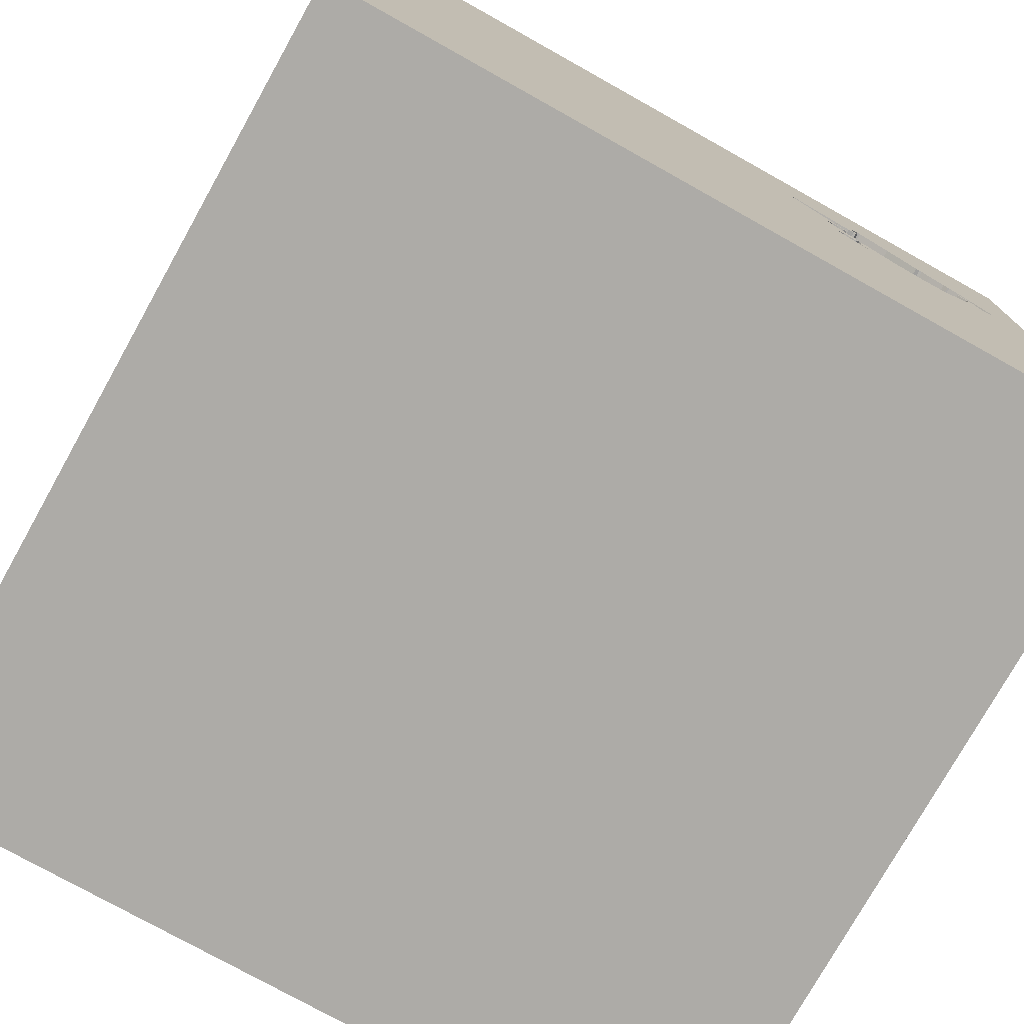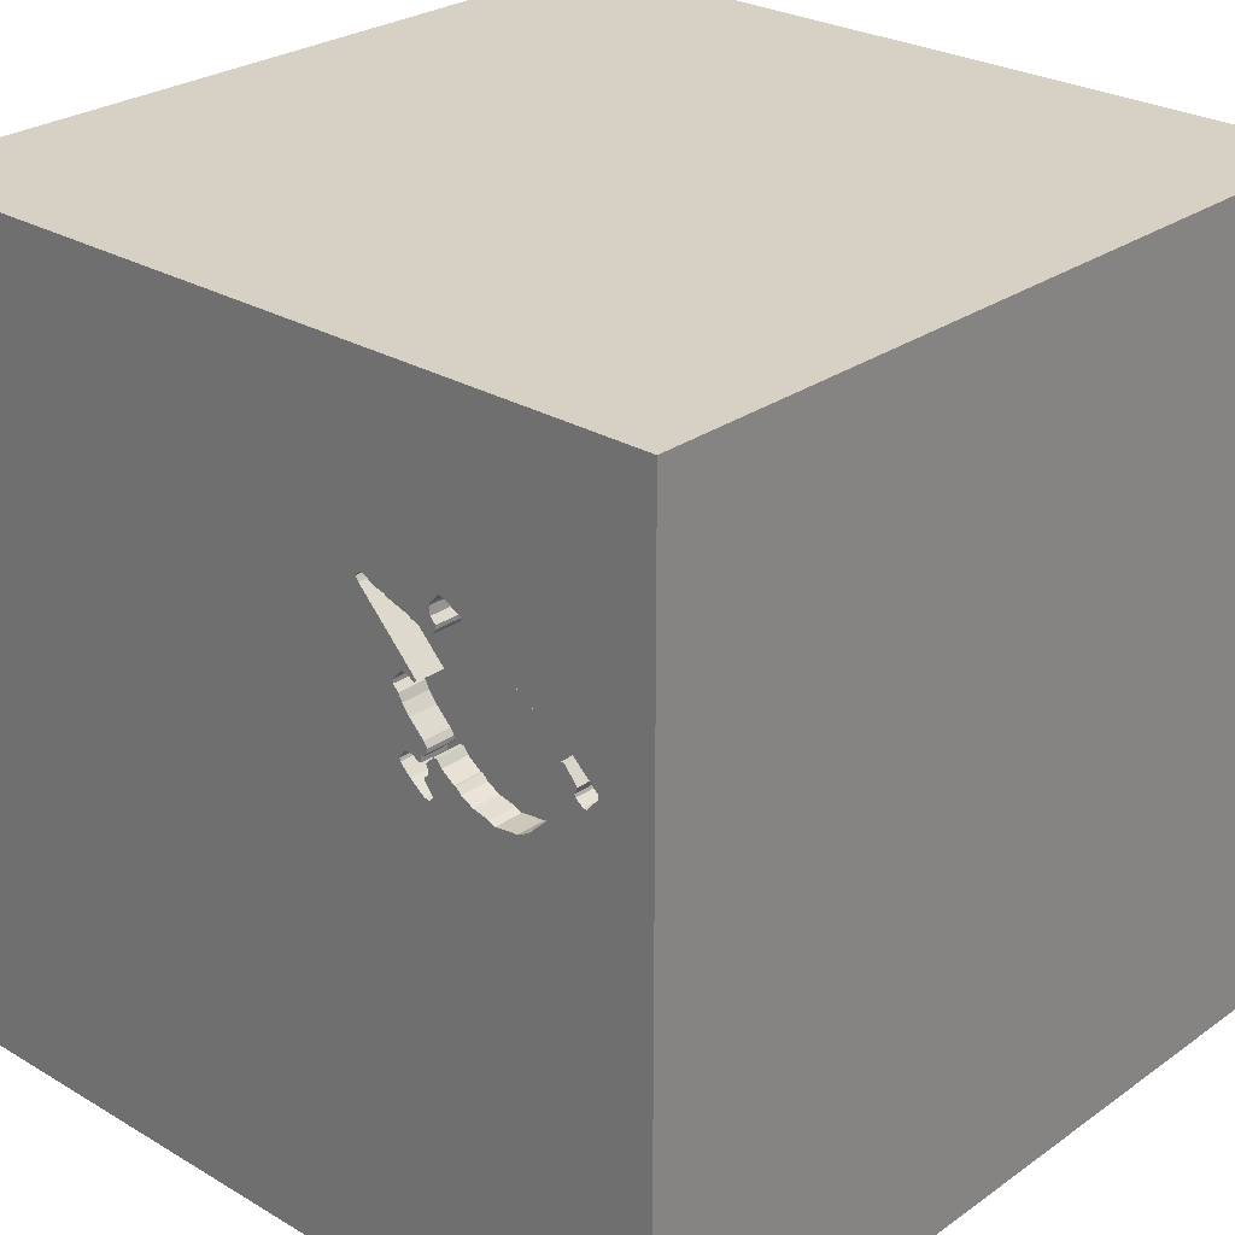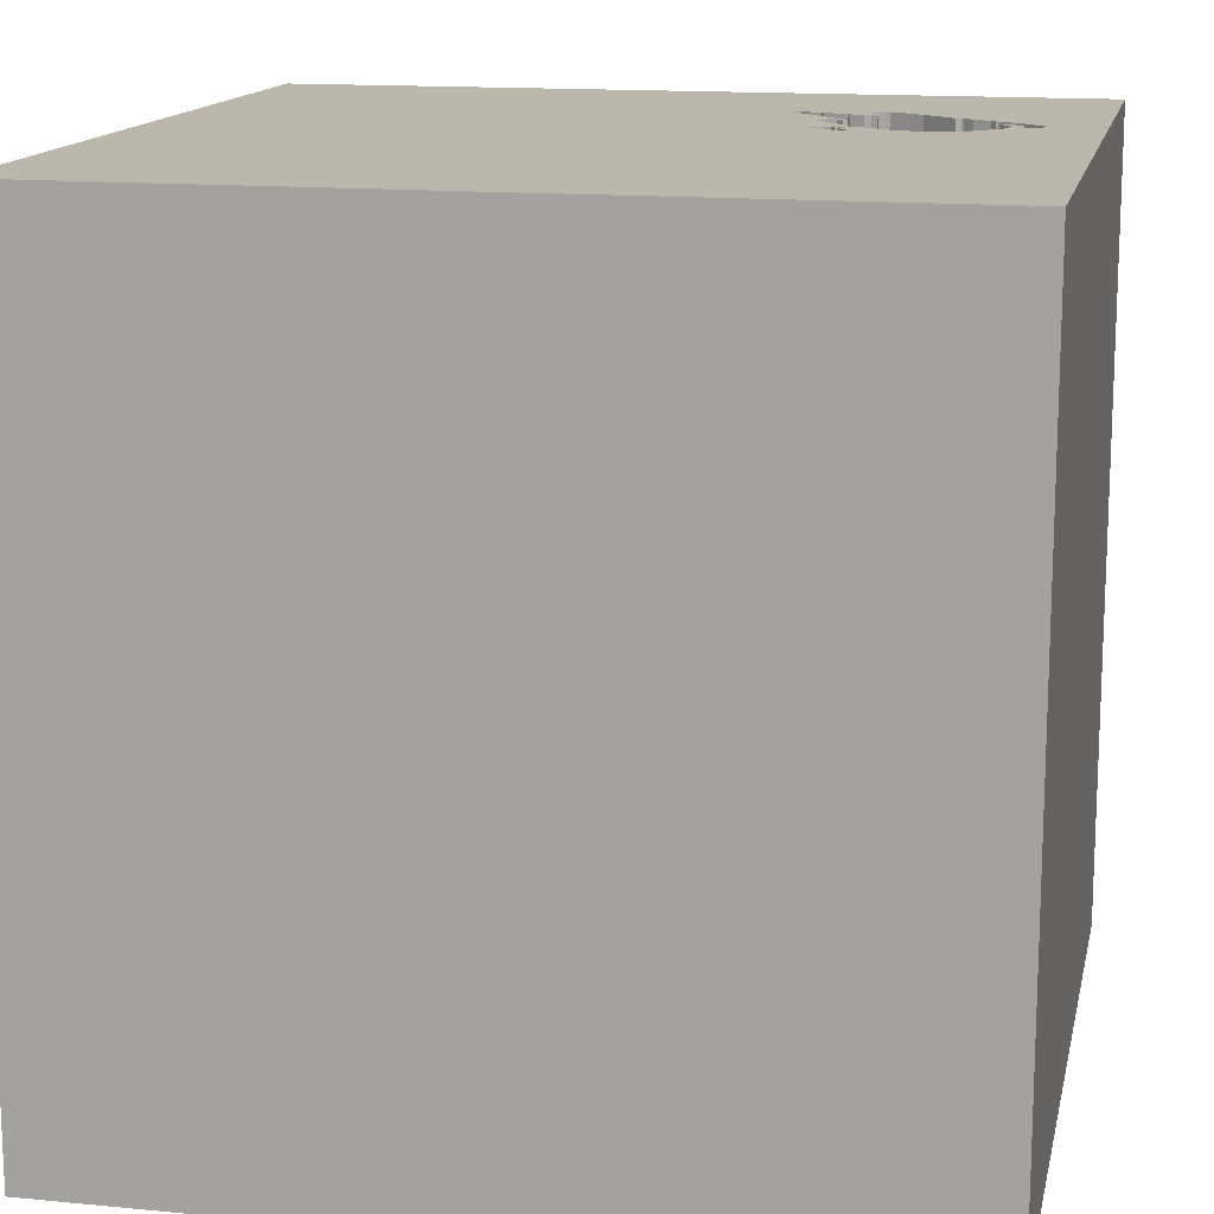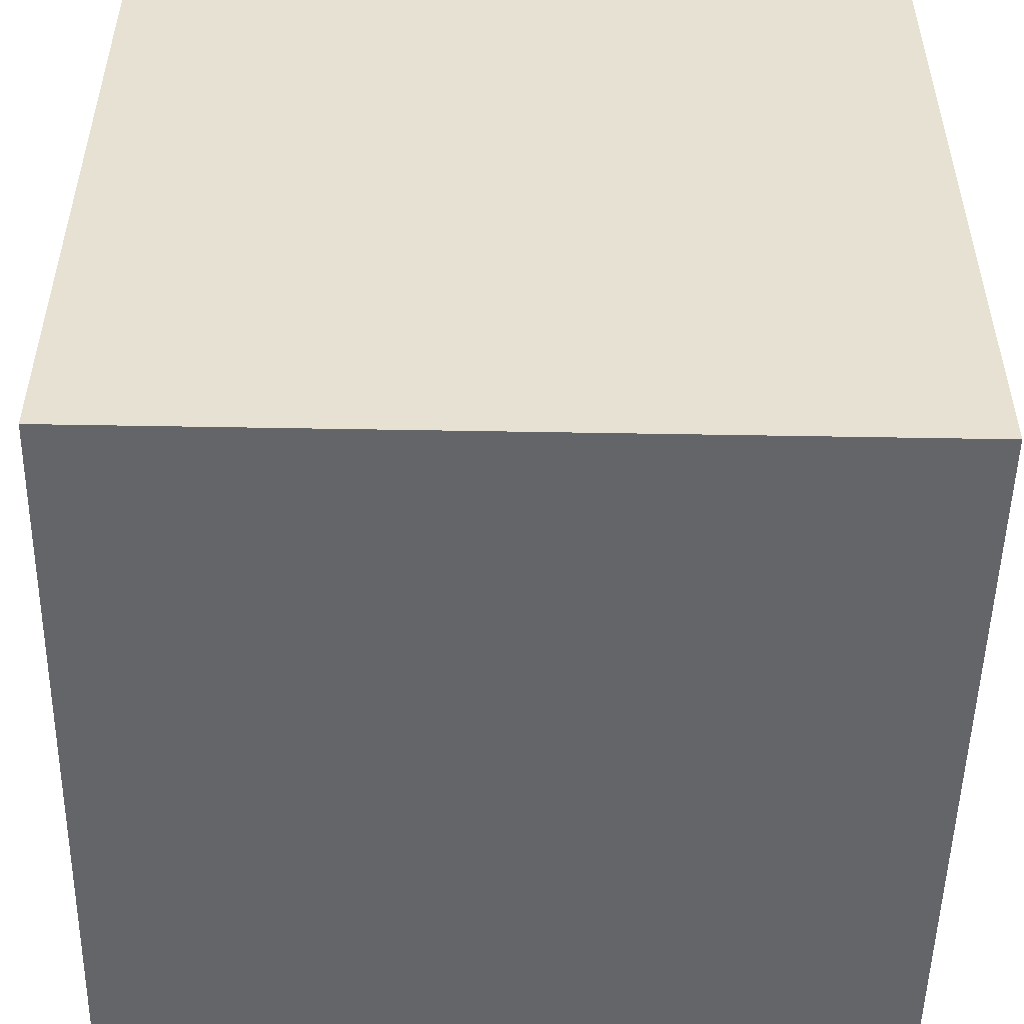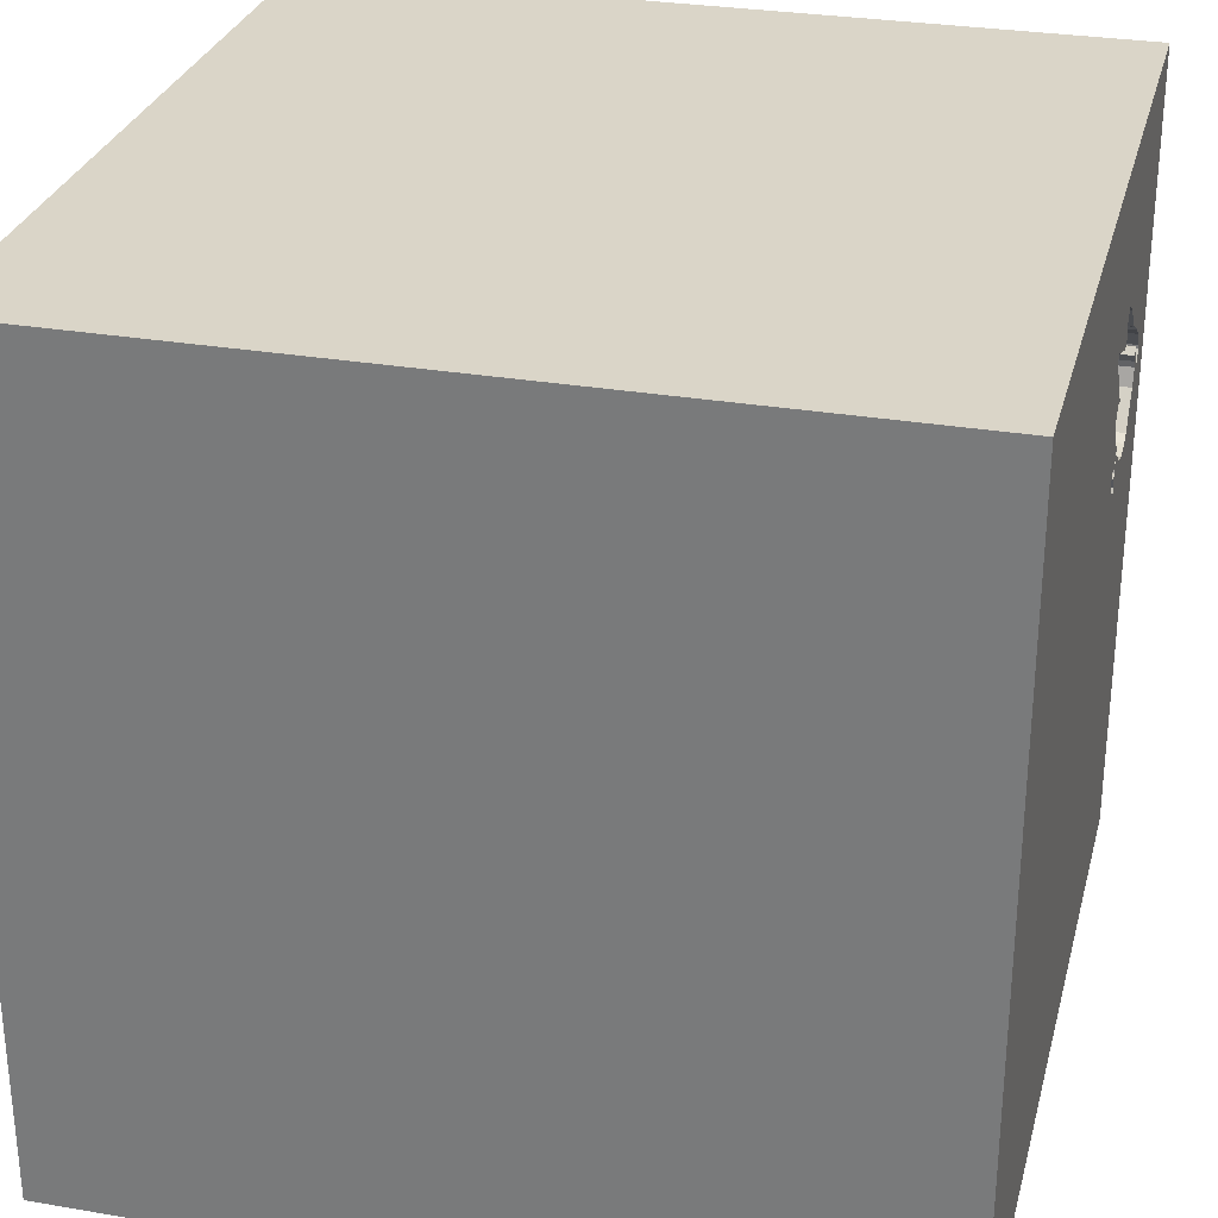
<metadata>
{"format":"obj","ext":"obj","renderer":"f3d","projection":"perspective","resolution":1024,"background":"white","views":[{"elev":-76.4,"azim":150.8,"up":"+Z"},{"elev":26.9,"azim":-137.5,"up":"+Z"},{"elev":14.4,"azim":-168.1,"up":"+Y"},{"elev":-51.5,"azim":88.9,"up":"+Z"},{"elev":29.2,"azim":104.2,"up":"+Z"}]}
</metadata>
<code>
o chopper_127
v -0.6928 1.5 0.3306
v -0.6238 1.5 0.2951
v -0.6047 1.5 0.3673
v -0.4508 1.5 0.8202
v -1.159 1.5 0.5368
v -1.159 1.4 0.5368
v -0.7455 1.5 0.3695
v -0.7455 1.4 0.3695
v -0.6989 1.5 0.2823
v -0.7189 1.5 0.7659
v -0.7976 1.5 0.3364
v -0.662 1.5 0.5993
v -0.662 1.4 0.5993
v -1.026 1.5 0.7112
v -1.026 1.4 0.7112
v -0.6238 1.4 0.2951
v -0.5999 1.5 0.6096
v -0.5999 1.4 0.6096
v -0.5939 1.5 0.6706
v -0.6804 1.5 0.4289
v -0.6804 1.4 0.4289
v -0.7975 0.3792 -1.5
v -0.9115 0.4687 1.5
v -1.094 -1.5 -0.02604
v -0.9487 1.5 0.7578
v -0.625 1.5 1.133
v -0.9412 1.5 0.2699
v -0.4508 1.4 0.8202
v -1.178 1.4 0.4122
v -0.7287 1.5 0.7625
v -0.7287 1.4 0.7625
v -0.6934 1.5 0.4092
v -0.6934 1.4 0.4092
v -0.6113 1.5 0.3705
v -0.9412 1.4 0.2699
v -0.6759 1.5 0.2555
v -0.4707 1.5 0.8528
v 0.1823 -0.7812 1.5
v 0.7715 0.3963 -1.5
v 0.4427 0.1562 1.5
v 0.3776 1.035 1.5
v 0.1562 -1.5 -0.8333
v 0.4427 -1.5 0.1562
v 1.5 -1.5 1.5
v 0.4687 -1.5 0.638
v 0.1302 -1.5 -1.5
v 0.2083 -1.5 -1.25
v 0.1562 -1.5 -0.4167
v 0.1302 -1.5 1.5
v -0.06999 1.5 -0.02848
v -0.4411 1.5 0.8366
v 0.1302 1.5 -1.5
v 0.1302 1.5 1.5
v -0.07812 -1.237 -1.5
v 0.4948 -0.8203 1.5
v -0.7195 1.5 0.851
v -0.7195 1.4 0.851
v -0.7387 1.5 0.7919
v -0.7387 1.4 0.7919
v -0.6925 1.5 0.2914
v -0.5555 1.5 0.8129
v -1.179 1.5 0.5563
v -0.5702 1.5 0.5738
v -1.134 1.5 0.6417
v -1.134 1.4 0.6417
v -0.1823 -1.146 1.5
v -0.2083 0.4557 1.5
v -0.1823 1.068 1.5
v -0.1562 -1.5 0.1042
v -0.1562 -1.5 0.651
v -0.05208 -1.5 1.302
v -0.6962 1.5 0.3404
v -1.016 1.5 0.7146
v -1.195 1.5 0.5005
v -0.6025 1.5 0.5146
v -0.9804 1.5 0.7292
v -0.7192 1.5 0.8117
v -0.9183 1.5 0.2799
v -0.9183 1.4 0.2799
v -1.063 1.5 0.2985
v 1.5 1.5 1.5
v 1.198 -0 1.5
v 1.5 -1.5 -1.5
v 1.068 -1.5 0.1823
v 1.055 -1.5 -0.3385
v -0.5882 1.5 0.351
v -0.5882 1.4 0.351
v -0.5881 1.5 0.3314
v -1.238 1.5 0.5035
v -1.238 1.4 0.5035
v -0.5066 1.5 0.8296
v -0.6988 1.5 0.252
v -0.6988 1.4 0.252
v -1.228 1.5 0.4806
v -1.118 1.5 0.6582
v -1.118 1.4 0.6582
v -0.7374 1.5 0.3811
v -0.8595 1.5 0.2934
v -1.195 1.4 0.5005
v -0.6933 1.5 0.3961
v -0.6933 1.4 0.3961
v -1.14 1.5 0.6417
v -0.7656 1.5 0.8834
v -1.219 1.5 0.5253
v -0.7162 1.5 0.3927
v -0.7162 1.4 0.3927
v -0.6537 1.5 0.3571
v -0.6763 1.5 0.3144
v -0.696 1.5 0.7628
v -0.696 1.4 0.7628
v -0.549 1.5 0.8195
v -0.549 1.4 0.8195
v -0.5469 -0.5729 1.5
v -0.4036 -0.07812 1.5
v -0.7292 -1.5 0.625
v -0.625 -1.5 -0.1562
v -0.7293 1.5 0.3926
v -0.9017 1.5 0.08464
v -0.7386 1.5 0.7788
v -0.7386 1.4 0.7788
v -1.5 0.4688 0.2083
v -1.5 0.2083 1.25
v -1.5 0.5208 -0.6641
v -1.5 0.3125 0.8333
v -1.5 0.1042 -1.5
v -1.5 0.2083 -1.25
v -1.5 -0.1042 1.5
v -1.5 0.05208 -0.8464
v -1.5 0 0
v -1.5 1.094 0.2865
v -1.5 1.5 1.5
v -1.5 1.5 -1.5
v -1.5 -0.4687 0.1562
v -1.5 -0.3776 0.7031
v -1.5 -0.4687 -0.4297
v -1.5 -1.5 0.1042
v -1.5 1.5 0.1042
v -1.5 -1.5 -1.5
v -1.5 -1.198 0.1823
v -1.5 -1.5 1.5
v -1.5 0.8333 -0.2083
v -0.7976 1.4 0.3364
v -0.7162 1.5 0.8412
v -0.647 1.5 0.7795
v -1.063 1.4 0.2985
v -0.667 1.5 0.3832
v -0.667 1.4 0.3832
v -0.5896 1.5 0.5409
v -0.5896 1.4 0.5409
v -1.257 1.5 0.4509
v -0.685 1.5 0.388
v -0.8595 1.4 0.2934
v -0.6928 1.4 0.3306
v -1.309 1.5 0.4964
v -0.7911 1.5 0.3365
v 0.625 -1.5 -0.625
v -0.6489 1.5 0.5929
v -0.6489 1.4 0.5929
v -0.6178 1.5 0.3737
v -0.6178 1.4 0.3737
v -1.198 1.5 0.4776
v -0.6768 1.5 0.3799
v -0.6768 1.4 0.3799
v -0.6062 1.5 0.313
v -0.6284 1.5 0.4817
v -1.059 1.5 0.6848
v 1.5 -0.1302 -1.5
v 1.5 -0.1302 1.5
v 1.5 0.6124 -0.3176
v 1.5 -1.5 -0.1562
v 1.5 1.5 -1.5
v 1.5 1.5 -0.1562
v 1.5 -0.4354 0.9701
v 1.5 -1.23 -0.3385
v -1.14 1.4 0.6417
v -0.7087 1.5 0.2683
v -0.7087 1.4 0.2683
v -0.7293 1.4 0.3926
v -1.146 0.1302 1.5
v -1.198 -0.3125 1.5
v -1.27 1.5 0.4508
v -1.354 1.5 0.5208
v -0.5555 1.4 0.8129
v -0.8383 1.5 0.305
v -1.023 1.5 0.2791
v -1.198 1.4 0.4776
v -0.4707 1.4 0.8528
v -1.228 1.4 0.4806
v -1 1.5 0.7114
v -1 1.4 0.7114
v -0.6668 1.5 0.357
v -1.088 1.5 0.6715
v -0.7162 1.4 0.8412
v -0.3646 -1.5 -0.5729
v -0.6962 1.4 0.3404
v -0.4576 1.5 0.8529
v -0.4576 1.4 0.8529
v -0.6261 1.5 0.6094
v -0.6715 1.5 0.7711
v -0.8829 1.5 0.817
v -0.8829 1.4 0.817
v -1.192 1.5 0.5562
v -1.192 1.4 0.5562
v -0.8171 1.5 0.3166
v -1.016 1.4 0.7146
v -1.31 1.5 0.5095
v -0.6407 1.5 0.3703
v -0.6407 1.4 0.3703
v -0.5849 1.5 0.3412
v -0.5849 1.4 0.3412
v -0.8171 1.4 0.3166
v -1.179 1.4 0.5563
v -0.8243 1.5 0.8502
v -0.6865 1.5 0.3634
v -0.6865 1.4 0.3634
v -0.7189 1.4 0.7659
v -1.178 1.5 0.4122
v -0.6405 1.5 0.7861
v -0.6405 1.4 0.7861
v -1.31 1.4 0.5095
v -0.7911 1.4 0.3365
v -0.7192 1.4 0.8117
v -0.6763 1.4 0.3144
v -0.5881 1.4 0.3314
v -0.7656 1.4 0.8834
v -0.4411 1.4 0.8366
v -0.5702 1.4 0.5738
v -0.6668 1.4 0.357
v -1.228 1.5 0.5854
v -1.023 1.4 0.2791
v -0.6047 1.4 0.3673
v -1.27 1.4 0.4508
v -0.7525 1.5 0.8835
v -0.7525 1.4 0.8835
v -0.8408 1.5 0.8408
v -1.228 1.4 0.5854
v -0.6537 1.4 0.3571
v -1.257 1.4 0.4509
v -1.244 1.5 0.4609
v -0.5066 1.4 0.8296
v -0.6284 1.4 0.4817
v -0.6261 1.4 0.6094
v -1.231 1.5 0.4708
v -1.231 1.4 0.4708
v -1.059 1.4 0.6848
v -0.5523 1.5 0.8162
v -1.309 1.4 0.4964
v -0.647 1.4 0.7795
v -0.6759 1.4 0.2555
v -0.5701 1.5 0.5607
v -0.5701 1.4 0.5607
v -0.6025 1.4 0.5146
f 140 139 136
f 49 66 140
f 140 180 127
f 140 71 49
f 127 122 140
f 136 24 140
f 66 113 140
f 113 180 140
f 139 138 136
f 180 179 127
f 134 139 140
f 122 134 140
f 134 133 139
f 49 55 66
f 136 138 24
f 140 70 71
f 113 179 180
f 122 124 134
f 24 115 140
f 115 70 140
f 66 38 113
f 113 114 179
f 179 131 127
f 131 122 127
f 24 116 115
f 71 44 49
f 44 55 49
f 55 38 66
f 70 44 71
f 179 23 131
f 133 138 139
f 115 69 70
f 38 114 113
f 114 23 179
f 134 129 133
f 133 135 138
f 116 69 115
f 131 124 122
f 70 45 44
f 138 116 24
f 114 67 23
f 124 129 134
f 124 121 129
f 69 45 70
f 38 55 114
f 131 121 124
f 129 135 133
f 138 194 116
f 116 194 69
f 69 43 45
f 55 40 114
f 67 131 23
f 194 48 69
f 40 67 114
f 131 130 121
f 129 128 135
f 128 138 135
f 43 84 45
f 44 40 55
f 68 131 67
f 130 141 121
f 121 123 129
f 48 43 69
f 84 44 45
f 123 128 129
f 194 42 48
f 44 82 40
f 40 41 67
f 131 25 76
f 25 131 235
f 235 200 25
f 141 123 121
f 48 156 43
f 213 235 131
f 213 131 26
f 103 213 26
f 26 56 233
f 26 233 103
f 76 189 73
f 166 192 131
f 131 76 73
f 14 166 131
f 131 73 14
f 131 102 229
f 128 126 138
f 138 42 194
f 67 41 68
f 10 30 77
f 143 56 26
f 10 77 143
f 143 26 61
f 218 144 199
f 143 61 218
f 109 10 143
f 218 199 109
f 143 218 109
f 131 192 95
f 95 64 102
f 131 95 102
f 229 206 182
f 182 131 229
f 182 137 131
f 137 130 131
f 22 138 125
f 138 47 42
f 43 85 84
f 173 168 44
f 111 246 61
f 111 61 26
f 26 91 111
f 58 77 30
f 30 119 58
f 182 206 154
f 182 154 181
f 104 74 161
f 104 161 217
f 94 89 104
f 217 181 150
f 94 104 217
f 243 94 217
f 217 150 239
f 239 243 217
f 181 137 182
f 22 54 138
f 42 156 48
f 156 85 43
f 82 81 40
f 40 81 41
f 68 53 131
f 37 91 26
f 196 37 26
f 51 196 26
f 80 181 217
f 5 74 104
f 104 202 62
f 104 62 5
f 126 125 138
f 84 170 44
f 168 82 44
f 26 131 53
f 50 4 51
f 118 181 80
f 185 27 118
f 118 80 185
f 118 137 181
f 130 132 141
f 54 46 138
f 46 47 138
f 173 44 170
f 51 26 53
f 118 27 78
f 123 126 128
f 174 173 170
f 4 50 63
f 17 198 19
f 4 63 17
f 17 19 4
f 98 184 204
f 118 78 98
f 98 204 118
f 47 156 42
f 169 173 174
f 250 63 50
f 50 75 148
f 50 148 250
f 198 157 12
f 19 198 12
f 118 9 176
f 92 36 118
f 118 176 92
f 155 118 204
f 204 11 155
f 137 132 130
f 132 123 141
f 156 83 85
f 168 81 82
f 41 53 68
f 165 75 50
f 50 20 165
f 2 164 50
f 50 36 2
f 9 118 108
f 108 60 9
f 7 97 117
f 118 155 7
f 118 7 117
f 50 118 36
f 123 132 126
f 85 170 84
f 151 100 32
f 50 164 88
f 151 32 20
f 162 151 20
f 50 88 209
f 50 209 86
f 146 162 20
f 50 86 3
f 107 191 146
f 20 50 3
f 107 146 20
f 3 34 159
f 207 107 20
f 20 3 159
f 159 207 20
f 118 117 105
f 105 214 72
f 1 108 118
f 118 105 72
f 118 72 1
f 47 83 156
f 132 137 118
f 39 54 22
f 132 125 126
f 173 81 168
f 81 53 41
f 46 83 47
f 83 170 85
f 169 81 173
f 81 51 53
f 50 132 118
f 22 125 132
f 83 54 39
f 83 46 54
f 50 51 81
f 174 170 83
f 169 174 83
f 52 39 22
f 172 169 171
f 171 52 50
f 52 132 50
f 52 22 132
f 171 39 52
f 167 83 39
f 172 81 169
f 172 50 81
f 171 50 172
f 171 167 39
f 167 169 83
f 171 169 167
f 249 93 177
f 36 92 93
f 93 249 36
f 223 249 177
f 177 93 176
f 92 176 93
f 223 16 249
f 223 177 60
f 60 108 223
f 177 176 9
f 9 60 177
f 249 16 2
f 2 36 249
f 237 16 223
f 108 1 223
f 237 224 16
f 237 223 228
f 153 223 1
f 16 224 164
f 164 2 16
f 224 237 231
f 237 228 107
f 153 228 223
f 88 164 224
f 231 87 224
f 237 208 231
f 191 107 228
f 107 207 237
f 153 195 228
f 1 72 195
f 195 153 1
f 224 210 88
f 3 86 87
f 87 231 3
f 224 87 210
f 208 237 207
f 208 160 231
f 228 147 191
f 215 228 195
f 209 88 210
f 86 209 210
f 210 87 86
f 207 159 208
f 160 208 159
f 34 3 231
f 231 160 34
f 146 191 147
f 163 147 228
f 228 215 163
f 72 214 215
f 215 195 72
f 159 34 160
f 162 146 147
f 147 163 162
f 101 163 215
f 214 105 215
f 151 162 163
f 163 101 151
f 106 101 215
f 106 215 105
f 100 151 101
f 106 33 101
f 32 100 101
f 101 33 32
f 33 106 178
f 178 106 105
f 105 117 178
f 178 21 33
f 117 97 178
f 20 32 33
f 33 21 20
f 21 178 13
f 97 7 8
f 8 178 97
f 241 21 13
f 13 178 190
f 178 8 142
f 7 155 8
f 21 241 20
f 158 241 13
f 190 31 13
f 190 178 142
f 221 142 8
f 221 8 155
f 165 20 241
f 158 252 241
f 12 157 158
f 158 13 12
f 201 31 190
f 31 110 13
f 245 190 142
f 155 11 142
f 142 221 155
f 241 252 165
f 158 149 252
f 157 198 158
f 31 201 120
f 201 190 25
f 25 200 201
f 110 31 216
f 110 248 13
f 245 15 190
f 6 245 142
f 75 165 252
f 242 149 158
f 252 149 75
f 13 28 19
f 19 12 13
f 242 158 198
f 31 120 119
f 119 30 31
f 120 201 59
f 190 189 76
f 190 76 25
f 201 200 235
f 235 213 201
f 10 109 110
f 110 216 10
f 216 31 10
f 199 144 248
f 248 110 199
f 248 183 13
f 166 14 15
f 15 245 166
f 205 190 15
f 6 65 245
f 142 79 6
f 11 204 211
f 211 142 11
f 149 242 18
f 148 75 149
f 19 28 4
f 183 28 13
f 30 10 31
f 58 119 120
f 120 59 58
f 59 201 225
f 73 189 190
f 190 205 73
f 213 103 225
f 225 201 213
f 109 199 110
f 219 183 248
f 14 73 205
f 205 15 14
f 212 65 6
f 65 96 245
f 152 79 142
f 79 145 6
f 152 142 211
f 204 184 211
f 18 227 149
f 18 242 198
f 198 17 18
f 149 251 148
f 28 226 4
f 183 240 28
f 59 225 57
f 144 218 219
f 219 248 144
f 183 219 61
f 192 166 245
f 245 96 192
f 175 65 212
f 212 6 62
f 96 65 95
f 79 152 98
f 98 78 79
f 145 79 230
f 145 29 6
f 184 98 152
f 152 211 184
f 17 63 227
f 227 18 17
f 149 227 251
f 250 148 251
f 51 4 226
f 226 28 197
f 112 240 183
f 187 28 240
f 59 222 77
f 77 58 59
f 57 193 59
f 57 225 234
f 103 233 234
f 234 225 103
f 218 61 219
f 61 246 183
f 96 95 192
f 102 64 65
f 65 175 102
f 212 236 175
f 5 62 6
f 64 95 65
f 185 80 145
f 145 230 185
f 230 79 35
f 29 145 217
f 6 29 186
f 63 250 251
f 251 227 63
f 226 197 51
f 28 187 197
f 240 112 91
f 246 111 112
f 112 183 246
f 91 37 187
f 187 240 91
f 193 222 59
f 193 57 143
f 57 234 56
f 233 56 234
f 203 236 212
f 175 236 229
f 229 102 175
f 6 99 74
f 74 5 6
f 62 202 203
f 203 212 62
f 35 79 78
f 78 27 35
f 80 217 145
f 230 35 185
f 217 161 29
f 99 6 186
f 186 29 161
f 196 51 197
f 37 196 197
f 197 187 37
f 111 91 112
f 222 193 77
f 56 143 57
f 143 77 193
f 236 203 90
f 202 104 203
f 27 185 35
f 161 74 99
f 99 186 161
f 220 236 90
f 90 203 104
f 104 89 90
f 236 220 229
f 247 220 90
f 206 229 220
f 154 206 220
f 220 247 154
f 247 90 232
f 89 94 188
f 188 90 89
f 247 232 154
f 232 90 238
f 244 90 188
f 181 154 232
f 150 181 232
f 232 238 150
f 238 90 244
f 94 243 244
f 244 188 94
f 239 150 238
f 238 244 239
f 243 239 244

</code>
